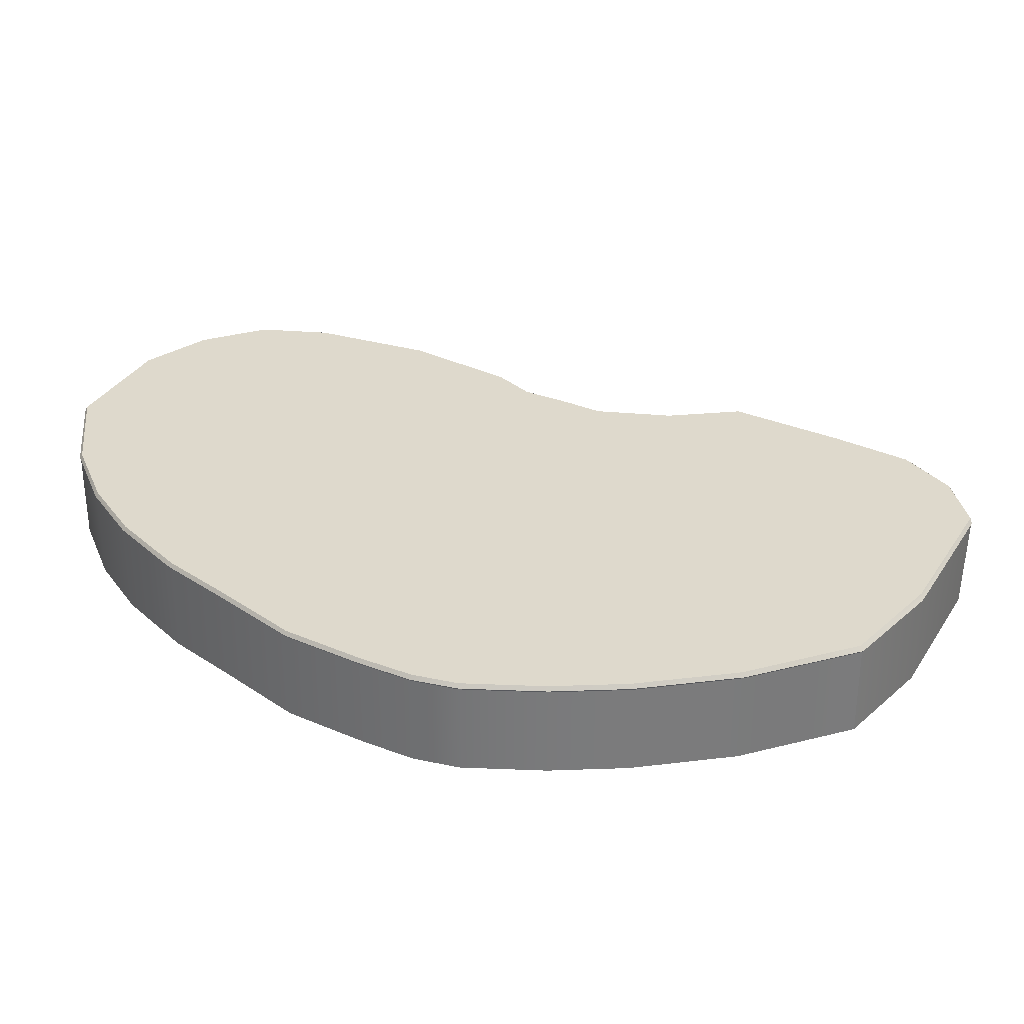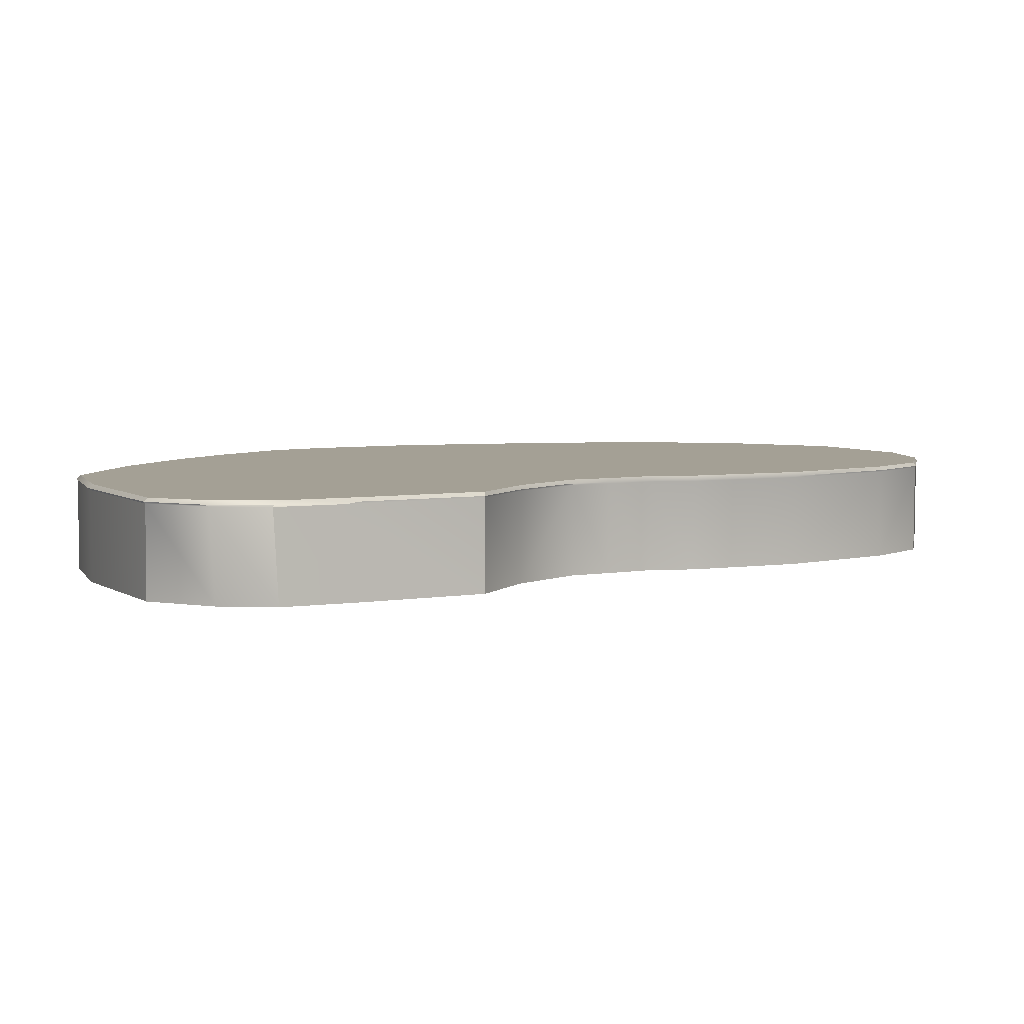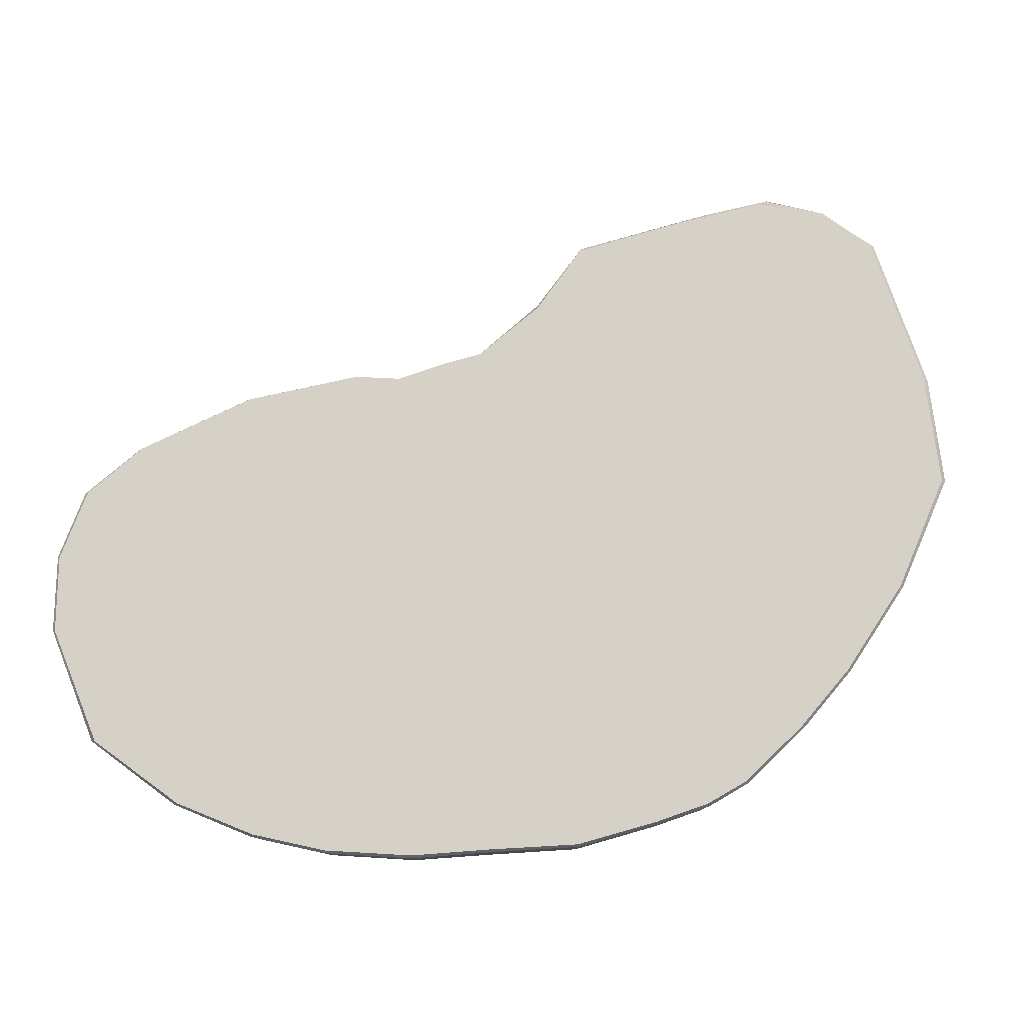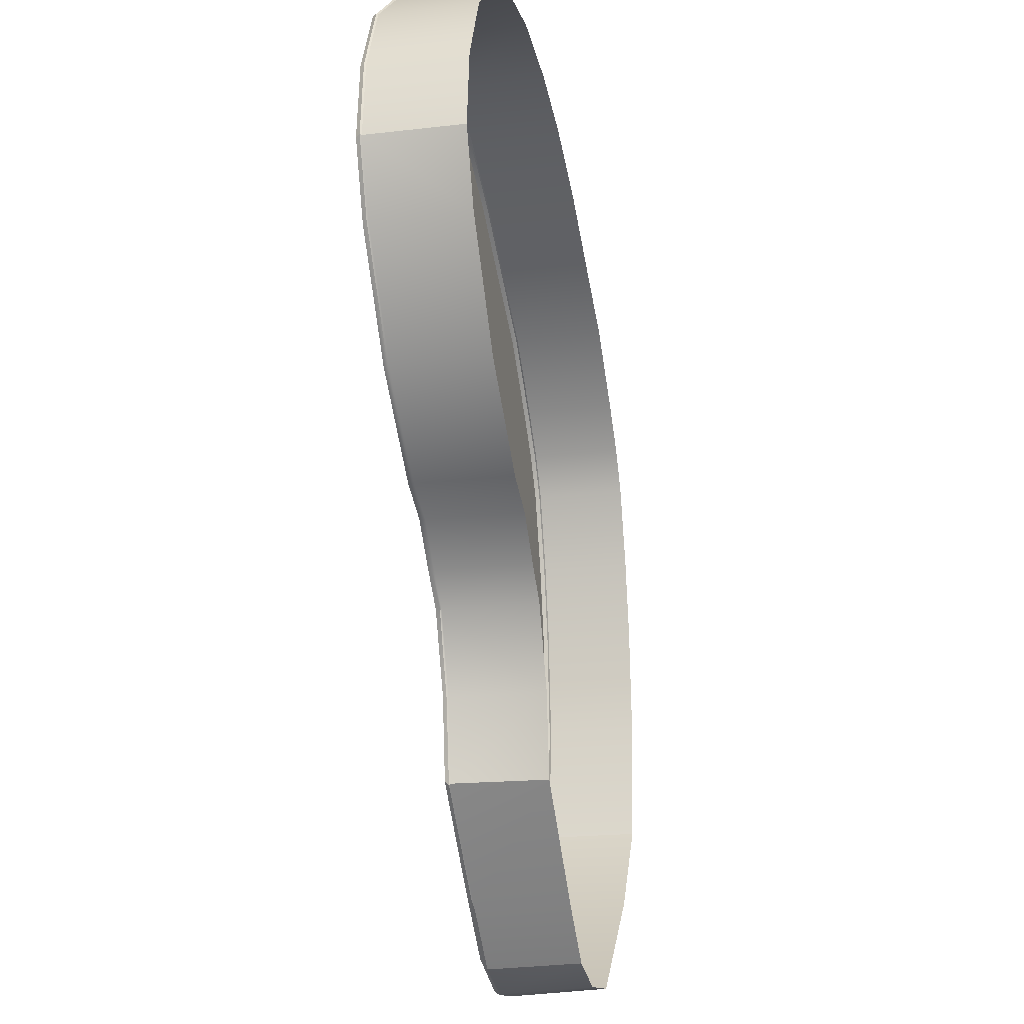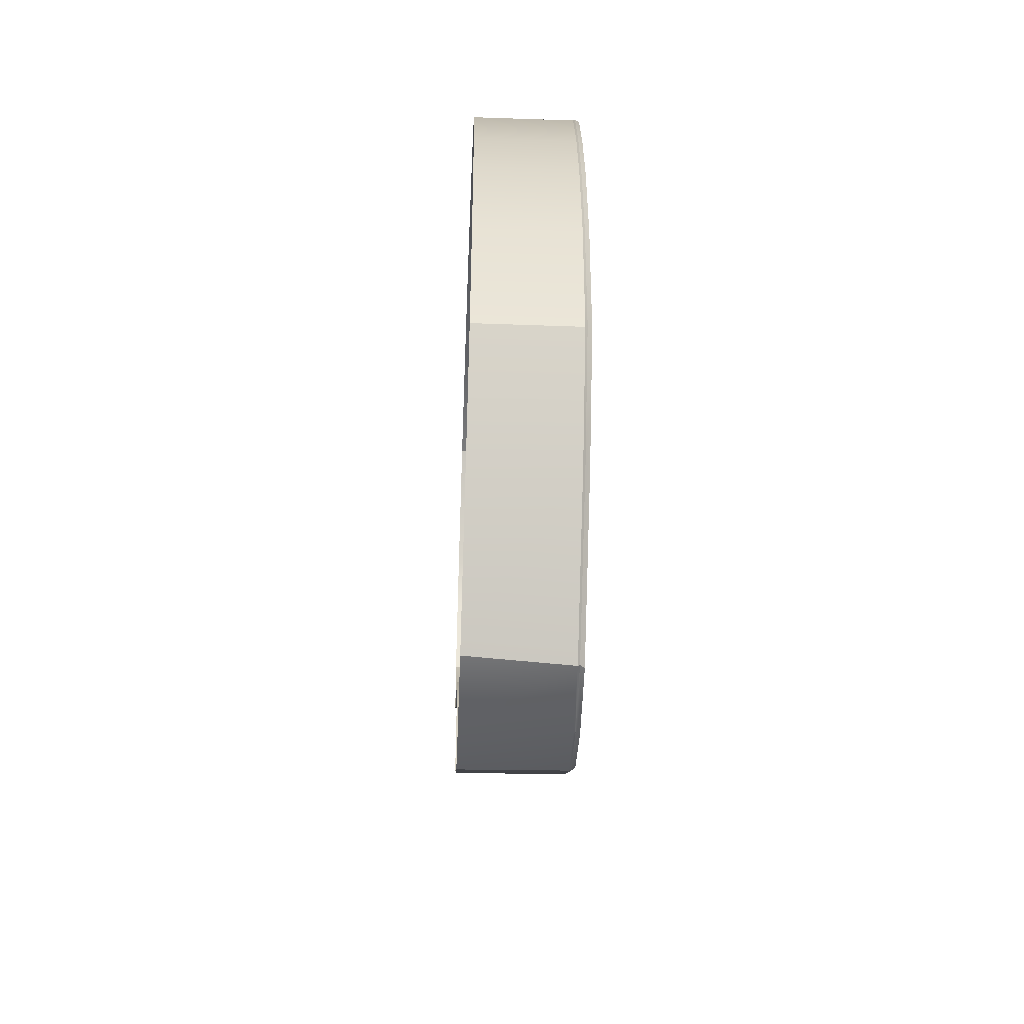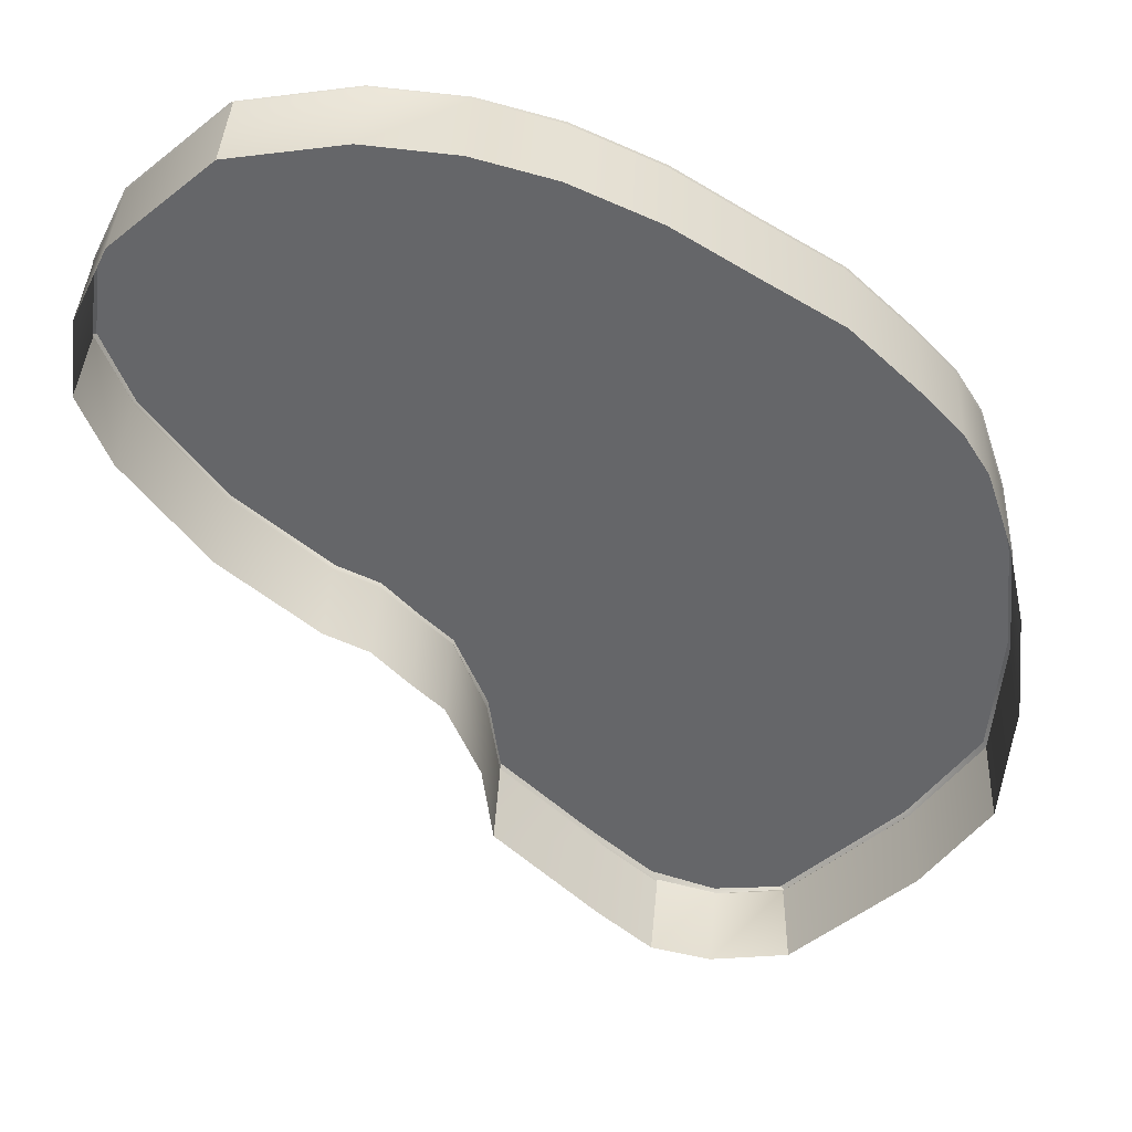
<metadata>
{"format":"obj","ext":"obj","renderer":"f3d","projection":"perspective","resolution":1024,"background":"white","views":[{"elev":31.9,"azim":74.9,"up":"+Y"},{"elev":5.8,"azim":-162.0,"up":"+Y"},{"elev":79.2,"azim":27.8,"up":"+Y"},{"elev":-19.9,"azim":-77.8,"up":"+Z"},{"elev":-49.7,"azim":87.8,"up":"+Z"},{"elev":38.0,"azim":2.6,"up":"+Z"}]}
</metadata>
<code>
g Circle.007
v 1.295 0.04442 -1.323
v 1.523 -0.2788 -1.003
v 1.523 0.04442 -1.003
v 1.302 -0.2788 -1.314
v 0.8941 -0.2788 -1.685
v 0.8835 0.04442 -1.702
v -0.8141 0.04442 1.332
v -0.814 -0.2788 1.332
v -1.146 -0.2788 1.044
v -1.147 0.04442 1.045
v -1.268 -0.2788 0.7971
v -1.268 0.04442 0.7979
v -1.298 -0.2788 0.5388
v -1.298 0.04442 0.5385
v 1.523 0.04442 -1.003
v 1.523 -0.2788 -1.003
v 1.559 -0.2788 -0.5697
v 1.559 0.04442 -0.5697
v 1.524 -0.2788 -0.1966
v 1.524 0.04442 -0.1966
v 1.467 -0.2788 0.07011
v 1.466 0.04442 0.07008
v 1.375 -0.2788 0.3471
v 1.375 0.04442 0.3471
v 1.289 0.04442 0.4849
v 1.289 -0.2788 0.4847
v 1.156 0.04442 0.6275
v 1.158 -0.2788 0.6243
v 0.934 -0.2788 0.8391
v 0.9366 0.04442 0.8365
v 0.6558 -0.2788 1.009
v 0.6542 0.04442 1.008
v 0.4163 -0.2788 1.158
v 0.4155 0.04442 1.158
v 0.1287 -0.2788 1.288
v 0.1286 0.04442 1.288
v -0.1348 -0.2788 1.361
v -0.1342 0.04442 1.361
v -0.4364 -0.2788 1.39
v -0.4351 0.04442 1.39
v -0.814 -0.2788 1.332
v -0.8141 0.04442 1.332
v -0.09893 0.04442 -1.168
v -0.1347 -0.2788 -0.8905
v -0.09989 -0.2788 -1.171
v -0.1393 0.04442 -0.8913
v -0.2448 0.04442 -0.6256
v -0.2452 -0.2788 -0.6264
v -0.3492 -0.2788 -0.5262
v -0.3499 0.04442 -0.5248
v -0.4714 -0.2788 -0.3979
v -0.4729 0.04442 -0.3964
v -0.6174 -0.2788 -0.3287
v -0.6198 0.04442 -0.3276
v -0.933 -0.2788 -0.06016
v -0.9352 0.04442 -0.05981
v -1.201 0.04442 0.2964
v -1.201 -0.2788 0.2966
v -1.298 0.04442 0.5385
v -1.298 -0.2788 0.5388
v 0.2546 0.04442 -1.513
v 0.2276 0.05039 -1.484
v -0.09952 0.05039 -1.172
v -0.09893 0.04442 -1.168
v 0.8888 0.0504 -1.702
v 0.8739 0.06419 -1.701
v 0.6442 0.06419 -1.721
v 0.6543 0.0504 -1.731
v 0.441 0.0504 -1.672
v 0.4219 0.06419 -1.646
v 0.2276 0.05039 -1.484
v 0.2022 0.06419 -1.452
v -0.09834 0.06419 -1.16
v -0.09952 0.05039 -1.172
v 0.2546 0.04442 -1.513
v 0.4431 0.04442 -1.678
v 0.8835 0.04442 -1.702
v 0.6299 -0.2788 -1.719
v 0.8941 -0.2788 -1.685
v 0.6464 0.04442 -1.728
v 0.4284 -0.2788 -1.671
v 0.4431 0.04442 -1.678
v -1.298 0.04442 0.5385
v -1.301 0.05039 0.5403
v -1.272 0.05039 0.7984
v -1.268 0.04442 0.7979
v -1.15 0.05039 1.046
v -1.147 0.04442 1.045
v -0.8187 0.05039 1.333
v -0.8141 0.04442 1.332
v 0.2546 0.04442 -1.513
v -0.09893 0.04442 -1.168
v -0.09989 -0.2788 -1.171
v 0.2423 -0.2788 -1.508
v 0.4431 0.04442 -1.678
v 0.4284 -0.2788 -1.671
v -0.09893 0.04442 -1.168
v -0.09952 0.05039 -1.172
v -0.1419 0.05039 -0.8958
v -0.1393 0.04442 -0.8913
v -0.2447 0.05039 -0.6266
v -0.2448 0.04442 -0.6256
v -0.3498 0.05039 -0.5255
v -0.3499 0.04442 -0.5248
v -0.2447 0.05039 -0.6266
v -0.4736 0.05039 -0.3972
v -0.4729 0.04442 -0.3964
v -0.6211 0.05039 -0.3282
v -0.6198 0.04442 -0.3276
v -0.9375 0.05039 -0.05919
v -0.9352 0.04442 -0.05981
v -1.203 0.05039 0.298
v -1.201 0.04442 0.2964
v -1.301 0.05039 0.5403
v -1.298 0.04442 0.5385
v -0.3495 0.06419 -0.5233
v -0.2446 0.06419 -0.6232
v -0.4714 0.06419 -0.3945
v -0.1419 0.05039 -0.8958
v -0.6172 0.06419 -0.3262
v -0.1366 0.06419 -0.8839
v -0.09952 0.05039 -1.172
v -0.09834 0.06419 -1.16
v -0.9308 0.06419 -0.06092
v -1.196 0.06419 0.2932
v -1.203 0.05039 0.298
v -1.292 0.06419 0.5351
v -1.301 0.05039 0.5403
v -0.8141 0.04442 1.332
v -0.8187 0.05039 1.333
v -0.4374 0.05039 1.393
v -0.4351 0.04442 1.39
v -0.1351 0.05039 1.364
v -0.1342 0.04442 1.361
v 0.1286 0.05039 1.292
v 0.1286 0.04442 1.288
v 0.4163 0.05039 1.161
v 0.4155 0.04442 1.158
v 0.6559 0.05039 1.011
v 0.6542 0.04442 1.008
v 0.9402 0.05039 0.8376
v 0.9366 0.04442 0.8365
v 1.16 0.05039 0.6284
v 1.156 0.04442 0.6275
v 1.289 0.04442 0.4849
v 1.292 0.05039 0.4864
v 1.375 0.04442 0.3471
v 1.378 0.05039 0.3481
v 1.47 0.05039 0.06975
v 1.466 0.04442 0.07008
v 1.528 0.05039 -0.1978
v 1.524 0.04442 -0.1966
v 1.563 0.05039 -0.5715
v 1.559 0.04442 -0.5697
v 1.528 0.05039 -1.005
v 1.523 0.04442 -1.003
v 1.302 0.05039 -1.322
v 1.295 0.04442 -1.323
v 0.8888 0.0504 -1.702
v 0.8835 0.04442 -1.702
v 1.302 0.05039 -1.322
v 0.8739 0.06419 -1.701
v 0.8888 0.0504 -1.702
v 1.281 0.06419 -1.324
v 1.528 0.05039 -1.005
v 1.514 0.06419 -0.9999
v 1.563 0.05039 -0.5715
v 1.552 0.06419 -0.5663
v 1.528 0.05039 -0.1978
v 1.517 0.06419 -0.1943
v 1.47 0.05039 0.06975
v 1.459 0.06419 0.07067
v 1.378 0.05039 0.3481
v 1.368 0.06419 0.3453
v 1.282 0.06419 0.4823
v 1.292 0.05039 0.4864
v 1.148 0.06419 0.6261
v 1.16 0.05039 0.6284
v 0.9402 0.05039 0.8376
v 0.9299 0.06419 0.8341
v 0.6559 0.05039 1.011
v 0.6507 0.06419 1.002
v 0.4163 0.05039 1.161
v 0.4139 0.06419 1.151
v 0.1286 0.05039 1.292
v 0.1288 0.06419 1.281
v -0.1351 0.05039 1.364
v -0.1324 0.06419 1.354
v -0.4374 0.05039 1.393
v -0.4307 0.06419 1.384
v -0.8187 0.05039 1.333
v -0.8071 0.06419 1.327
v -1.15 0.05039 1.046
v -1.14 0.06419 1.043
v -1.272 0.05039 0.7984
v -1.262 0.06419 0.7968
v -1.301 0.05039 0.5403
v -1.292 0.06419 0.5351
v 0.4219 0.06419 -1.646
v 0.6442 0.06419 -1.721
v 0.8739 0.06419 -1.701
v 1.281 0.06419 -1.324
v 0.2022 0.06419 -1.452
v -0.09834 0.06419 -1.16
v 1.514 0.06419 -0.9999
v -0.1366 0.06419 -0.8839
v 1.552 0.06419 -0.5663
v -0.2446 0.06419 -0.6232
v -0.3495 0.06419 -0.5233
v 1.517 0.06419 -0.1943
v -0.4714 0.06419 -0.3945
v -0.6172 0.06419 -0.3262
v -0.9308 0.06419 -0.06092
v 1.459 0.06419 0.07067
v -1.196 0.06419 0.2932
v 1.368 0.06419 0.3453
v -1.292 0.06419 0.5351
v 1.282 0.06419 0.4823
v 1.148 0.06419 0.6261
v -1.262 0.06419 0.7968
v 0.9299 0.06419 0.8341
v -1.14 0.06419 1.043
v 0.6507 0.06419 1.002
v 0.4139 0.06419 1.151
v -0.8071 0.06419 1.327
v 0.1288 0.06419 1.281
v -0.1324 0.06419 1.354
v -0.4307 0.06419 1.384
v 0.4431 0.04442 -1.678
v 0.6543 0.0504 -1.731
v 0.441 0.0504 -1.672
v 0.6464 0.04442 -1.728
v 0.8835 0.04442 -1.702
v 0.6543 0.0504 -1.731
v 0.8888 0.0504 -1.702
g Circle.007_0
f 3 2 1
f 2 4 1
f 4 5 1
f 5 6 1
f 9 8 7
f 10 9 7
f 11 9 10
f 12 11 10
f 13 11 12
f 14 13 12
f 17 16 15
f 18 17 15
f 19 17 18
f 20 19 18
f 21 19 20
f 22 21 20
f 23 21 22
f 24 23 22
f 24 25 23
f 25 26 23
f 25 27 26
f 27 28 26
f 29 28 27
f 30 29 27
f 31 29 30
f 32 31 30
f 33 31 32
f 34 33 32
f 35 33 34
f 36 35 34
f 37 35 36
f 38 37 36
f 39 37 38
f 40 39 38
f 41 39 40
f 42 41 40
f 45 44 43
f 44 46 43
f 46 44 47
f 44 48 47
f 48 49 47
f 49 50 47
f 49 51 50
f 51 52 50
f 51 53 52
f 53 54 52
f 53 55 54
f 55 56 54
f 56 55 57
f 55 58 57
f 57 58 59
f 58 60 59
f 63 62 61
f 64 63 61
f 67 66 65
f 68 67 65
f 67 68 69
f 70 67 69
f 70 69 71
f 72 70 71
f 73 72 71
f 74 73 71
f 71 69 75
f 69 76 75
f 79 78 77
f 78 80 77
f 78 81 80
f 81 82 80
f 85 84 83
f 86 85 83
f 87 85 86
f 88 87 86
f 89 87 88
f 90 89 88
f 93 92 91
f 94 93 91
f 94 91 95
f 96 94 95
f 99 98 97
f 100 99 97
f 101 99 100
f 102 101 100
f 104 103 102
f 103 105 102
f 106 103 104
f 107 106 104
f 108 106 107
f 109 108 107
f 110 108 109
f 111 110 109
f 112 110 111
f 113 112 111
f 114 112 113
f 115 114 113
f 103 116 105
f 116 117 105
f 118 116 103
f 106 118 103
f 105 117 119
f 120 118 106
f 108 120 106
f 117 121 119
f 119 121 122
f 121 123 122
f 124 120 108
f 110 124 108
f 125 124 110
f 126 125 110
f 127 125 126
f 128 127 126
f 131 130 129
f 132 131 129
f 133 131 132
f 134 133 132
f 135 133 134
f 136 135 134
f 137 135 136
f 138 137 136
f 139 137 138
f 140 139 138
f 141 139 140
f 142 141 140
f 143 141 142
f 144 143 142
f 143 144 145
f 146 143 145
f 146 145 147
f 148 146 147
f 149 148 147
f 150 149 147
f 151 149 150
f 152 151 150
f 153 151 152
f 154 153 152
f 155 153 154
f 156 155 154
f 157 155 156
f 158 157 156
f 159 157 158
f 160 159 158
f 163 162 161
f 162 164 161
f 161 164 165
f 164 166 165
f 165 166 167
f 166 168 167
f 167 168 169
f 168 170 169
f 169 170 171
f 170 172 171
f 171 172 173
f 172 174 173
f 174 175 173
f 175 176 173
f 175 177 176
f 177 178 176
f 178 177 179
f 177 180 179
f 179 180 181
f 180 182 181
f 181 182 183
f 182 184 183
f 183 184 185
f 184 186 185
f 185 186 187
f 186 188 187
f 187 188 189
f 188 190 189
f 189 190 191
f 190 192 191
f 191 192 193
f 192 194 193
f 193 194 195
f 194 196 195
f 195 196 197
f 196 198 197
f 201 200 199
f 199 202 201
f 199 203 202
f 203 204 202
f 204 205 202
f 204 206 205
f 206 207 205
f 206 208 207
f 208 209 207
f 209 210 207
f 209 211 210
f 211 212 210
f 212 213 210
f 213 214 210
f 213 215 214
f 215 216 214
f 215 217 216
f 217 218 216
f 217 219 218
f 217 220 219
f 220 221 219
f 220 222 221
f 222 223 221
f 222 224 223
f 222 225 224
f 225 226 224
f 225 227 226
f 225 228 227
f 231 230 229
f 230 232 229
f 232 234 233
f 234 235 233

</code>
